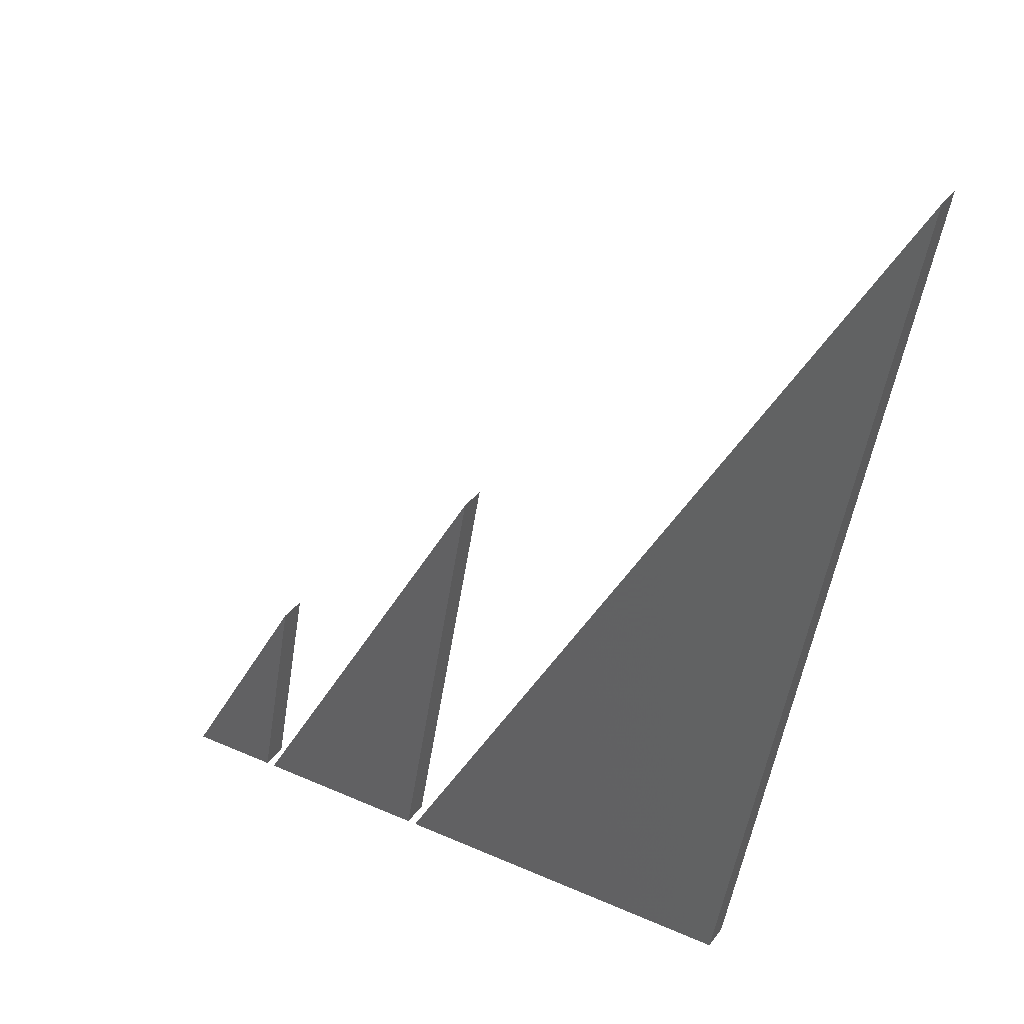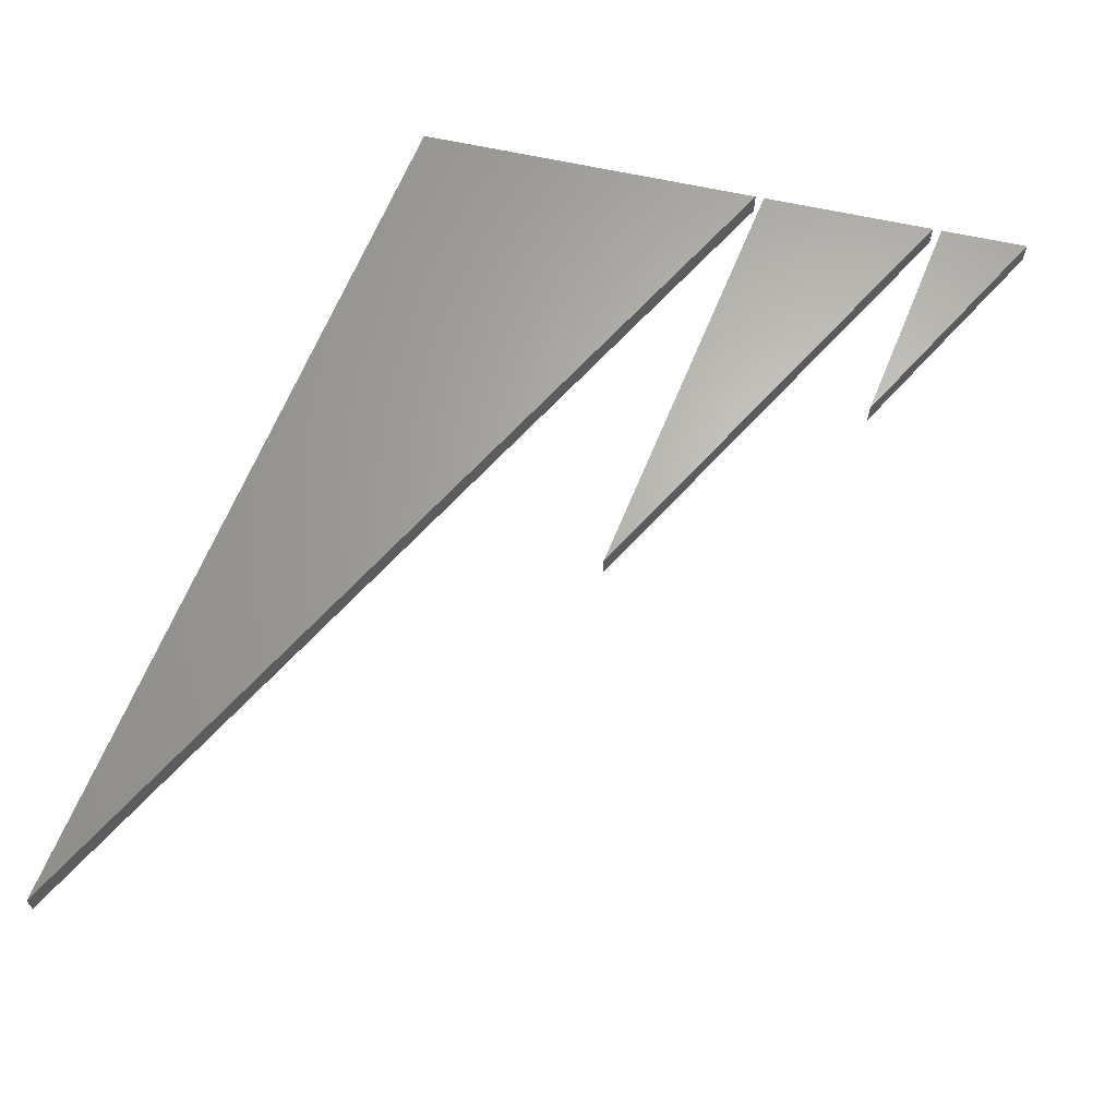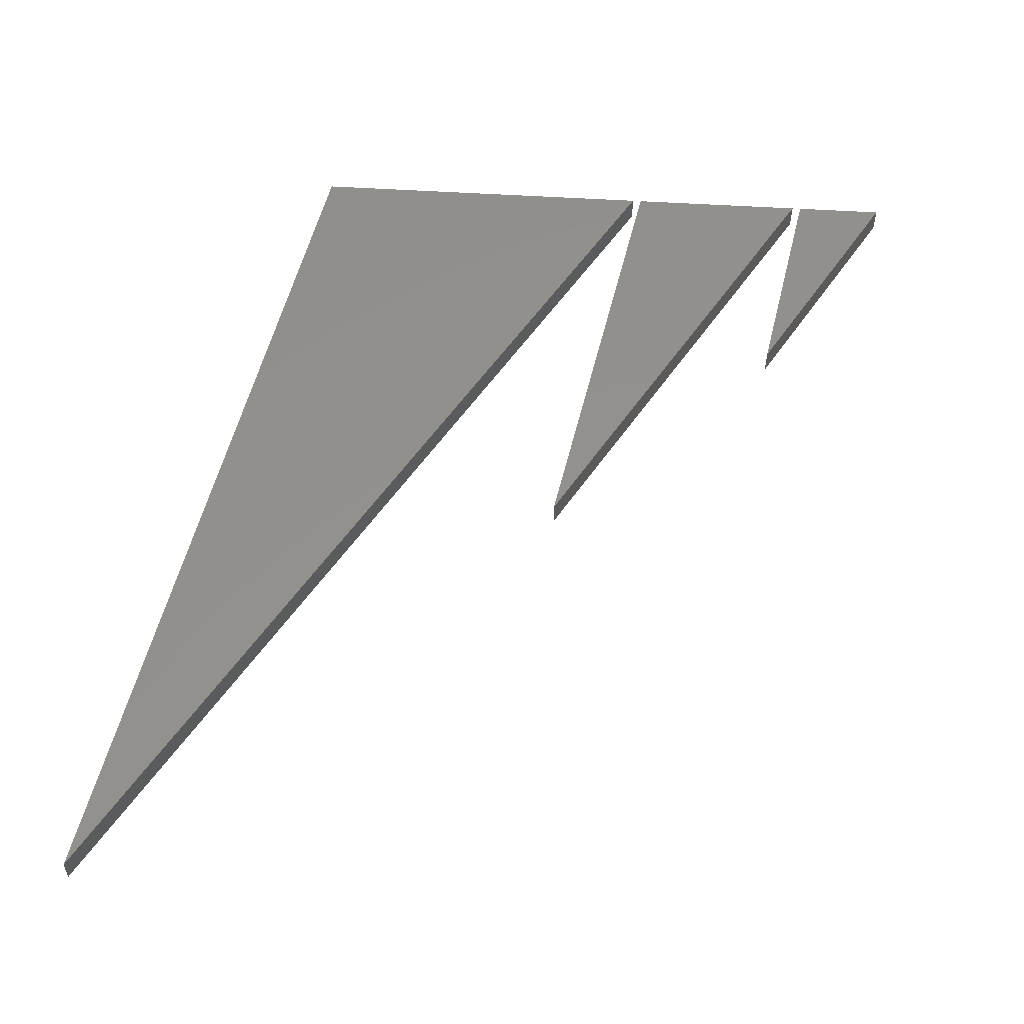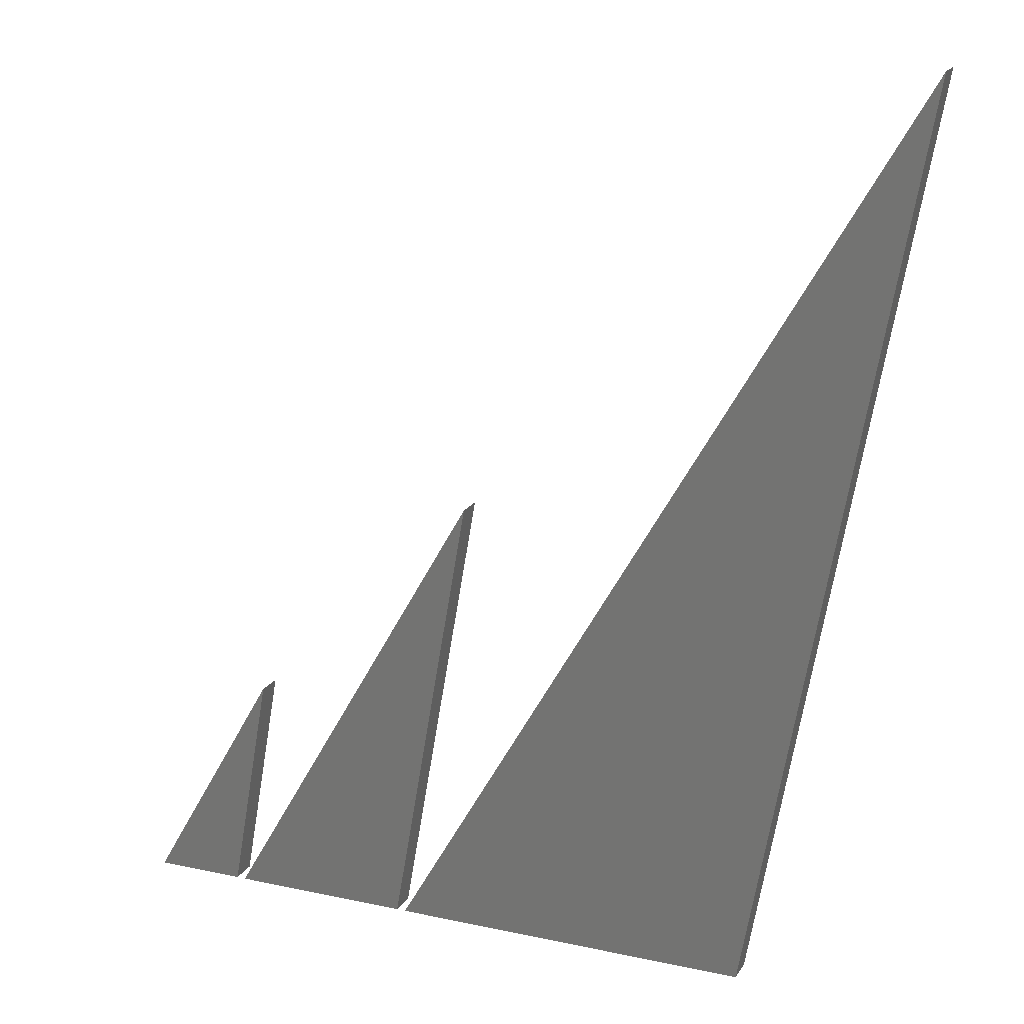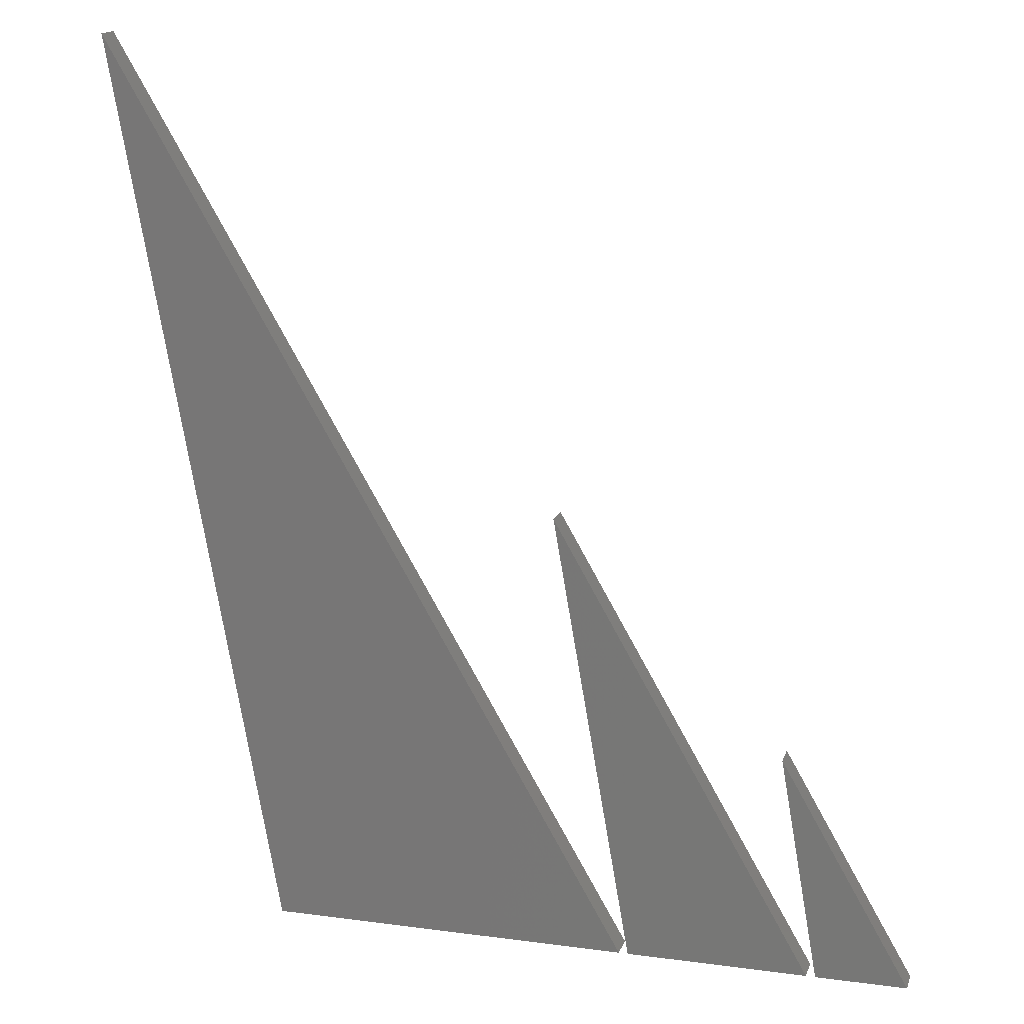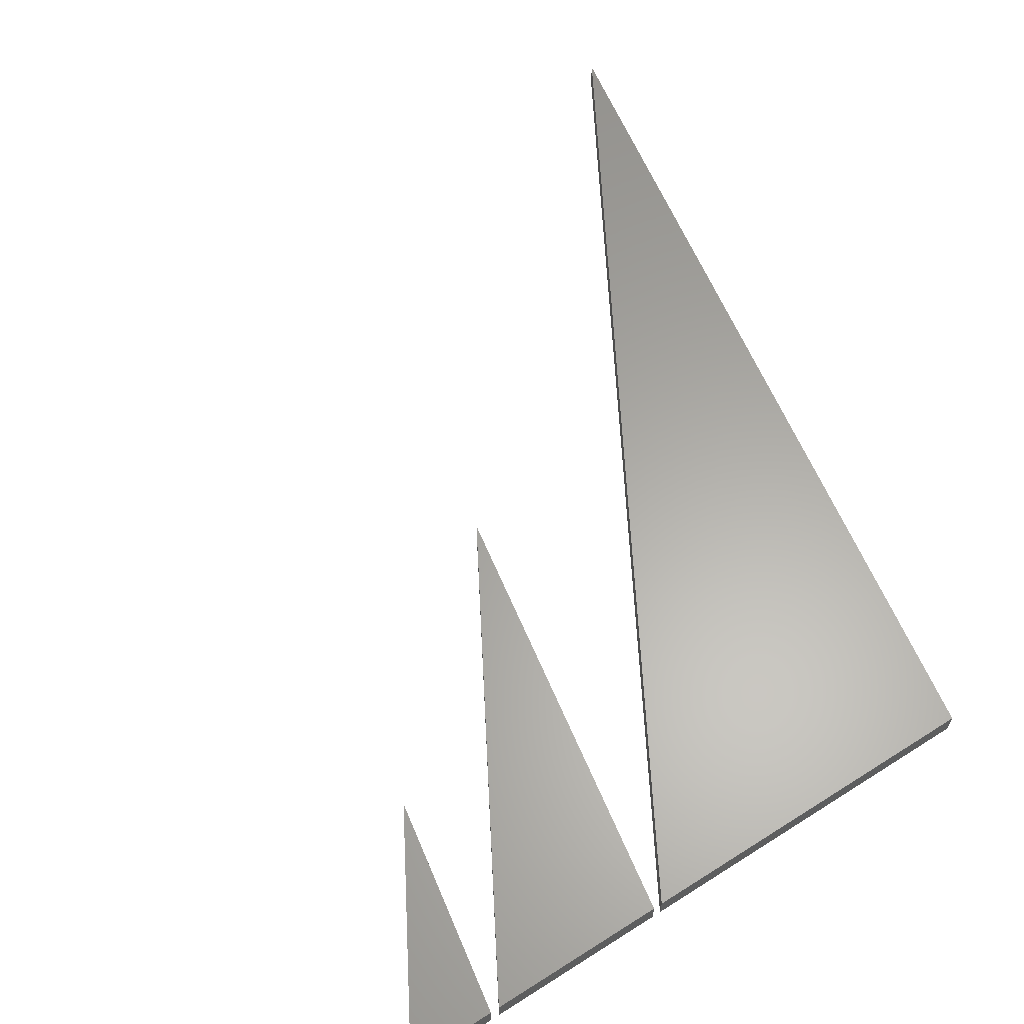
<metadata>
{"format":"stl","ext":"stl","renderer":"f3d","projection":"perspective","resolution":1024,"background":"white","views":[{"elev":34.9,"azim":30.8,"up":"+Y"},{"elev":65.4,"azim":-167.7,"up":"+Z"},{"elev":55.3,"azim":-176.3,"up":"+Z"},{"elev":18.5,"azim":22.6,"up":"+Y"},{"elev":16.3,"azim":-164.6,"up":"+Y"},{"elev":62.3,"azim":-32.8,"up":"+Z"}]}
</metadata>
<code>
# stl→obj: 18 verts, 24 faces
v 32 0 0
v 89.59 99.74 0
v 72 0 0
v 31 0 0
v 11 0 0
v 39.79 49.87 0
v 10 0 0
v 0 0 0
v 14.4 24.94 0
v 72 0 3
v 89.59 99.74 3
v 32 0 3
v 39.79 49.87 3
v 11 0 3
v 31 0 3
v 14.4 24.94 3
v 0 0 3
v 10 0 3
f 1 2 3
f 4 5 6
f 7 8 9
f 10 11 12
f 13 14 15
f 16 17 18
f 1 11 2
f 1 12 11
f 3 12 1
f 3 10 12
f 2 10 3
f 2 11 10
f 5 13 6
f 5 14 13
f 4 14 5
f 4 15 14
f 6 15 4
f 6 13 15
f 8 16 9
f 8 17 16
f 7 17 8
f 7 18 17
f 9 18 7
f 9 16 18

</code>
